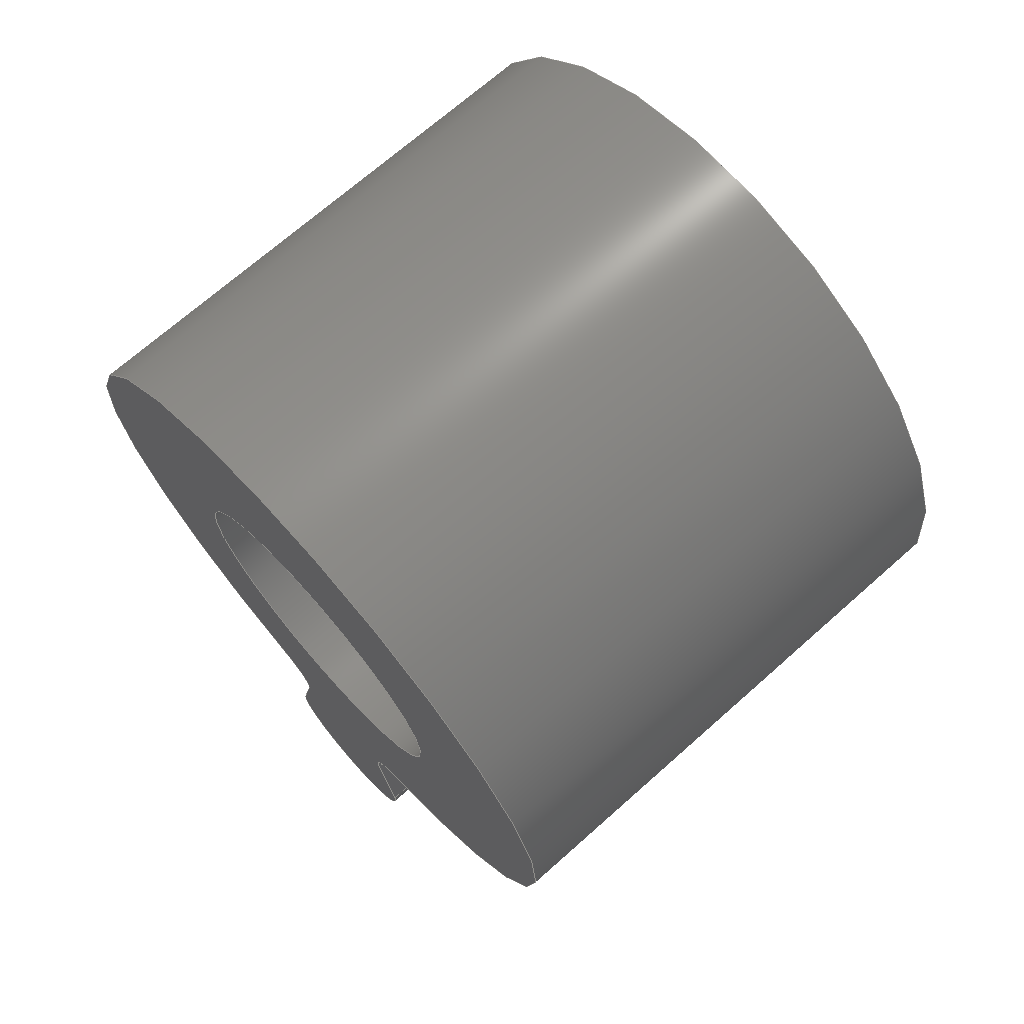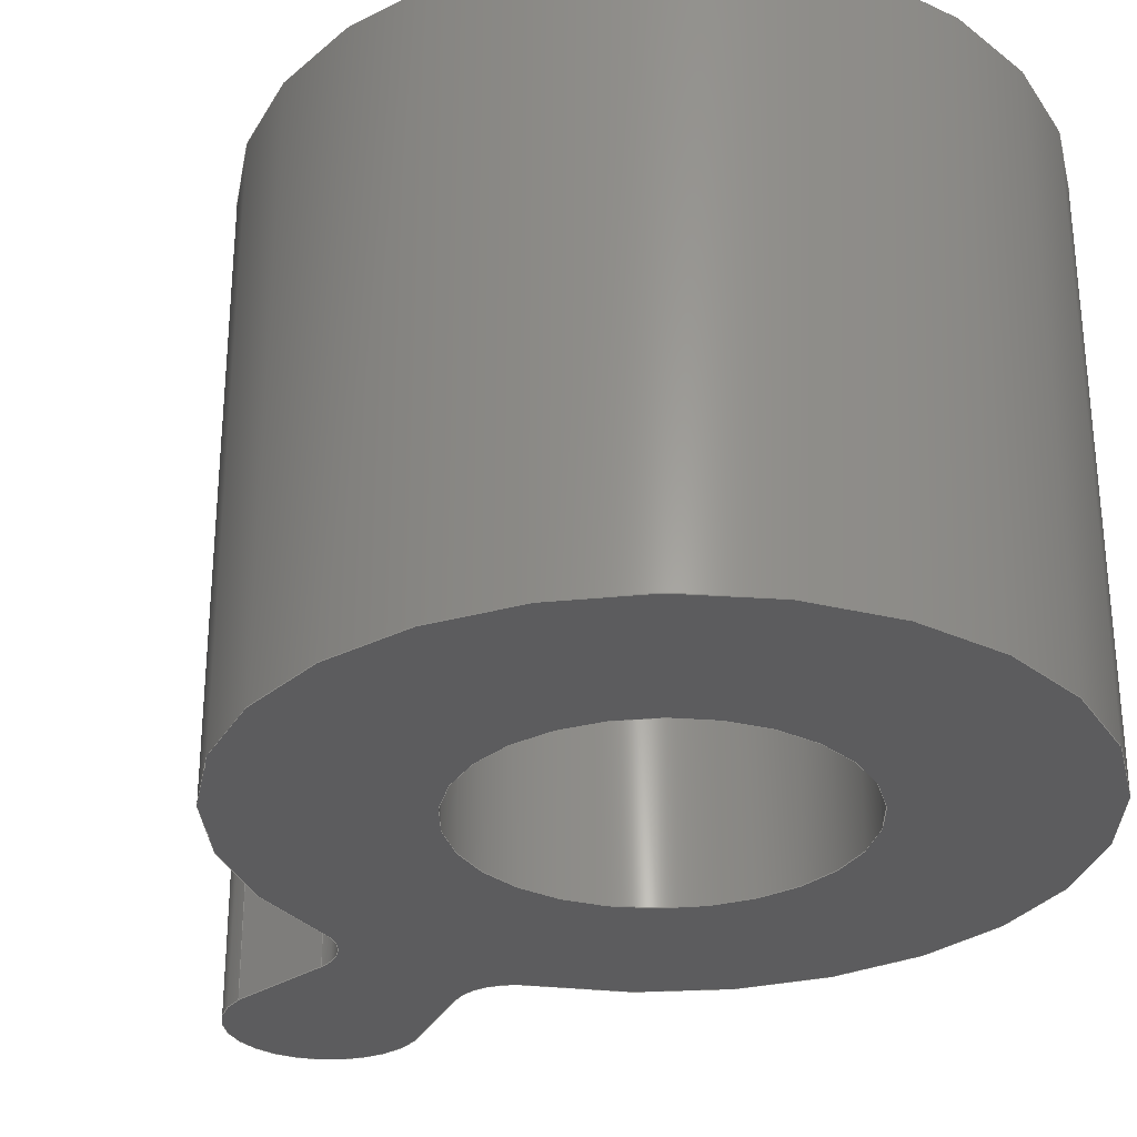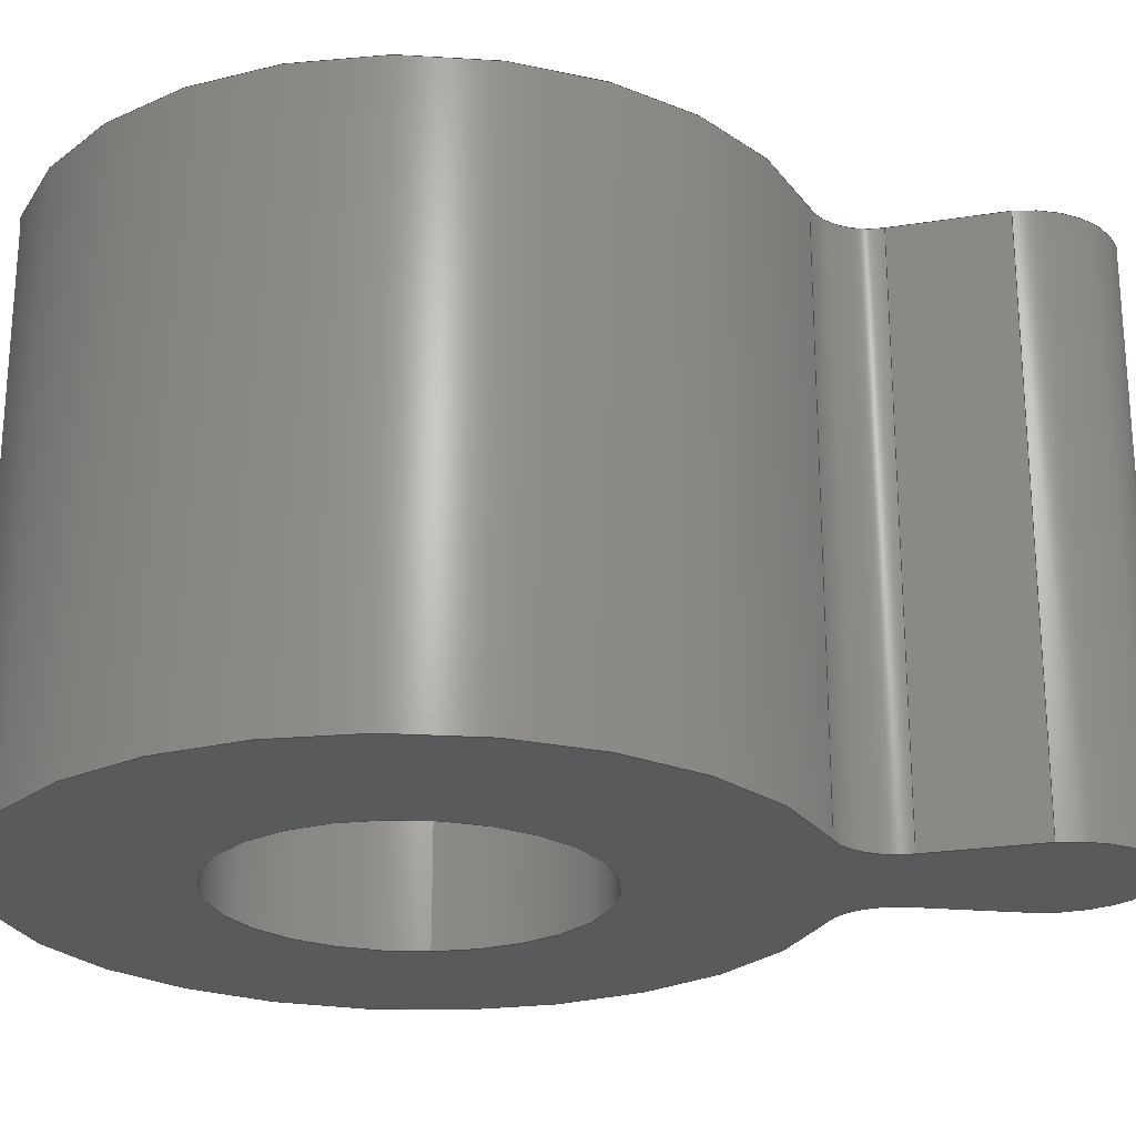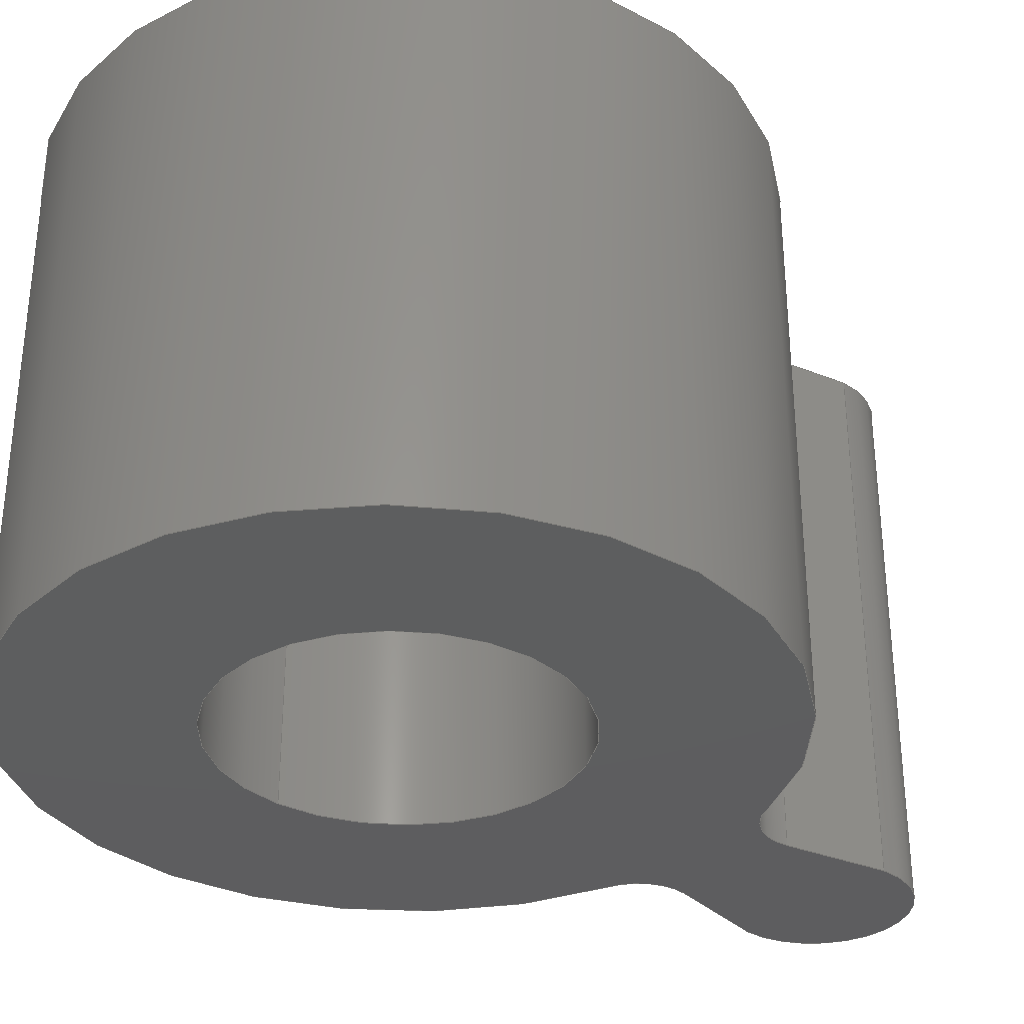
<metadata>
{"format":"step","ext":"step","renderer":"f3d","projection":"perspective","resolution":1024,"background":"white","views":[{"elev":70.3,"azim":-131.6,"up":"+Z"},{"elev":-29.7,"azim":-34.0,"up":"+Y"},{"elev":-24.0,"azim":93.3,"up":"+Y"},{"elev":-33.3,"azim":49.1,"up":"+Y"}]}
</metadata>
<code>
ISO-10303-21;
DATA;
#1=MECHANICAL_DESIGN_GEOMETRIC_PRESENTATION_REPRESENTATION('',(#4),#287);
#2=SHAPE_REPRESENTATION_RELATIONSHIP('SRR','None',#294,#3);
#3=ADVANCED_BREP_SHAPE_REPRESENTATION('',(#5),#286);
#4=STYLED_ITEM('',(#304),#5);
#5=MANIFOLD_SOLID_BREP('Body1',#155);
#6=FACE_BOUND('',#29,.T.);
#7=FACE_BOUND('',#31,.T.);
#8=PLANE('',#181);
#9=PLANE('',#185);
#10=PLANE('',#186);
#11=PLANE('',#187);
#12=FACE_OUTER_BOUND('',#21,.T.);
#13=FACE_OUTER_BOUND('',#22,.T.);
#14=FACE_OUTER_BOUND('',#23,.T.);
#15=FACE_OUTER_BOUND('',#24,.T.);
#16=FACE_OUTER_BOUND('',#25,.T.);
#17=FACE_OUTER_BOUND('',#26,.T.);
#18=FACE_OUTER_BOUND('',#27,.T.);
#19=FACE_OUTER_BOUND('',#28,.T.);
#20=FACE_OUTER_BOUND('',#30,.T.);
#21=EDGE_LOOP('',(#99,#100,#101,#102));
#22=EDGE_LOOP('',(#103,#104,#105,#106));
#23=EDGE_LOOP('',(#107,#108,#109,#110));
#24=EDGE_LOOP('',(#111,#112,#113,#114));
#25=EDGE_LOOP('',(#115,#116,#117,#118));
#26=EDGE_LOOP('',(#119,#120,#121,#122));
#27=EDGE_LOOP('',(#123,#124,#125,#126));
#28=EDGE_LOOP('',(#127,#128,#129,#130,#131,#132));
#29=EDGE_LOOP('',(#133));
#30=EDGE_LOOP('',(#134,#135,#136,#137,#138,#139));
#31=EDGE_LOOP('',(#140));
#32=LINE('',#244,#43);
#33=LINE('',#251,#44);
#34=LINE('',#254,#45);
#35=LINE('',#260,#46);
#36=LINE('',#266,#47);
#37=LINE('',#269,#48);
#38=LINE('',#271,#49);
#39=LINE('',#272,#50);
#40=LINE('',#278,#51);
#41=LINE('',#280,#52);
#42=LINE('',#281,#53);
#43=VECTOR('',#194,0.305);
#44=VECTOR('',#201,1);
#45=VECTOR('',#204,1);
#46=VECTOR('',#211,1);
#47=VECTOR('',#218,1);
#48=VECTOR('',#221,1);
#49=VECTOR('',#222,1);
#50=VECTOR('',#223,1);
#51=VECTOR('',#230,1);
#52=VECTOR('',#233,1);
#53=VECTOR('',#234,1);
#54=CIRCLE('',#170,0.305);
#55=CIRCLE('',#171,0.305);
#56=CIRCLE('',#173,0.1);
#57=CIRCLE('',#174,0.1);
#58=CIRCLE('',#176,0.63);
#59=CIRCLE('',#177,0.63);
#60=CIRCLE('',#179,0.1);
#61=CIRCLE('',#180,0.1);
#62=CIRCLE('',#183,0.16);
#63=CIRCLE('',#184,0.16);
#64=VERTEX_POINT('',#241);
#65=VERTEX_POINT('',#243);
#66=VERTEX_POINT('',#247);
#67=VERTEX_POINT('',#248);
#68=VERTEX_POINT('',#250);
#69=VERTEX_POINT('',#252);
#70=VERTEX_POINT('',#256);
#71=VERTEX_POINT('',#258);
#72=VERTEX_POINT('',#262);
#73=VERTEX_POINT('',#264);
#74=VERTEX_POINT('',#268);
#75=VERTEX_POINT('',#270);
#76=VERTEX_POINT('',#274);
#77=VERTEX_POINT('',#276);
#78=EDGE_CURVE('',#64,#64,#54,.T.);
#79=EDGE_CURVE('',#64,#65,#32,.T.);
#80=EDGE_CURVE('',#65,#65,#55,.T.);
#81=EDGE_CURVE('',#66,#67,#56,.T.);
#82=EDGE_CURVE('',#66,#68,#33,.T.);
#83=EDGE_CURVE('',#69,#68,#57,.T.);
#84=EDGE_CURVE('',#67,#69,#34,.T.);
#85=EDGE_CURVE('',#70,#67,#58,.T.);
#86=EDGE_CURVE('',#71,#69,#59,.T.);
#87=EDGE_CURVE('',#70,#71,#35,.T.);
#88=EDGE_CURVE('',#70,#72,#60,.T.);
#89=EDGE_CURVE('',#73,#71,#61,.T.);
#90=EDGE_CURVE('',#72,#73,#36,.T.);
#91=EDGE_CURVE('',#72,#74,#37,.T.);
#92=EDGE_CURVE('',#75,#73,#38,.T.);
#93=EDGE_CURVE('',#74,#75,#39,.T.);
#94=EDGE_CURVE('',#76,#74,#62,.T.);
#95=EDGE_CURVE('',#77,#75,#63,.T.);
#96=EDGE_CURVE('',#76,#77,#40,.T.);
#97=EDGE_CURVE('',#66,#76,#41,.T.);
#98=EDGE_CURVE('',#68,#77,#42,.T.);
#99=ORIENTED_EDGE('',*,*,#78,.F.);
#100=ORIENTED_EDGE('',*,*,#79,.T.);
#101=ORIENTED_EDGE('',*,*,#80,.T.);
#102=ORIENTED_EDGE('',*,*,#79,.F.);
#103=ORIENTED_EDGE('',*,*,#81,.F.);
#104=ORIENTED_EDGE('',*,*,#82,.T.);
#105=ORIENTED_EDGE('',*,*,#83,.F.);
#106=ORIENTED_EDGE('',*,*,#84,.F.);
#107=ORIENTED_EDGE('',*,*,#85,.T.);
#108=ORIENTED_EDGE('',*,*,#84,.T.);
#109=ORIENTED_EDGE('',*,*,#86,.F.);
#110=ORIENTED_EDGE('',*,*,#87,.F.);
#111=ORIENTED_EDGE('',*,*,#88,.F.);
#112=ORIENTED_EDGE('',*,*,#87,.T.);
#113=ORIENTED_EDGE('',*,*,#89,.F.);
#114=ORIENTED_EDGE('',*,*,#90,.F.);
#115=ORIENTED_EDGE('',*,*,#91,.F.);
#116=ORIENTED_EDGE('',*,*,#90,.T.);
#117=ORIENTED_EDGE('',*,*,#92,.F.);
#118=ORIENTED_EDGE('',*,*,#93,.F.);
#119=ORIENTED_EDGE('',*,*,#94,.T.);
#120=ORIENTED_EDGE('',*,*,#93,.T.);
#121=ORIENTED_EDGE('',*,*,#95,.F.);
#122=ORIENTED_EDGE('',*,*,#96,.F.);
#123=ORIENTED_EDGE('',*,*,#97,.T.);
#124=ORIENTED_EDGE('',*,*,#96,.T.);
#125=ORIENTED_EDGE('',*,*,#98,.F.);
#126=ORIENTED_EDGE('',*,*,#82,.F.);
#127=ORIENTED_EDGE('',*,*,#98,.T.);
#128=ORIENTED_EDGE('',*,*,#95,.T.);
#129=ORIENTED_EDGE('',*,*,#92,.T.);
#130=ORIENTED_EDGE('',*,*,#89,.T.);
#131=ORIENTED_EDGE('',*,*,#86,.T.);
#132=ORIENTED_EDGE('',*,*,#83,.T.);
#133=ORIENTED_EDGE('',*,*,#78,.T.);
#134=ORIENTED_EDGE('',*,*,#97,.F.);
#135=ORIENTED_EDGE('',*,*,#81,.T.);
#136=ORIENTED_EDGE('',*,*,#85,.F.);
#137=ORIENTED_EDGE('',*,*,#88,.T.);
#138=ORIENTED_EDGE('',*,*,#91,.T.);
#139=ORIENTED_EDGE('',*,*,#94,.F.);
#140=ORIENTED_EDGE('',*,*,#80,.F.);
#141=CYLINDRICAL_SURFACE('',#169,0.305);
#142=CYLINDRICAL_SURFACE('',#172,0.1);
#143=CYLINDRICAL_SURFACE('',#175,0.63);
#144=CYLINDRICAL_SURFACE('',#178,0.1);
#145=CYLINDRICAL_SURFACE('',#182,0.16);
#146=ADVANCED_FACE('',(#12),#141,.F.);
#147=ADVANCED_FACE('',(#13),#142,.F.);
#148=ADVANCED_FACE('',(#14),#143,.T.);
#149=ADVANCED_FACE('',(#15),#144,.F.);
#150=ADVANCED_FACE('',(#16),#8,.T.);
#151=ADVANCED_FACE('',(#17),#145,.T.);
#152=ADVANCED_FACE('',(#18),#9,.T.);
#153=ADVANCED_FACE('',(#19,#6),#10,.T.);
#154=ADVANCED_FACE('',(#20,#7),#11,.F.);
#155=CLOSED_SHELL('',(#146,#147,#148,#149,#150,#151,#152,#153,#154));
#156=DERIVED_UNIT_ELEMENT(#158,1);
#157=DERIVED_UNIT_ELEMENT(#289,3);
#158=(
MASS_UNIT()
NAMED_UNIT(*)
SI_UNIT(.KILO.,.GRAM.)
);
#159=DERIVED_UNIT((#156,#157));
#160=MEASURE_REPRESENTATION_ITEM('density measure',
POSITIVE_RATIO_MEASURE(7850),#159);
#161=PROPERTY_DEFINITION_REPRESENTATION(#166,#163);
#162=PROPERTY_DEFINITION_REPRESENTATION(#167,#164);
#163=REPRESENTATION('material name',(#165),#286);
#164=REPRESENTATION('density',(#160),#286);
#165=DESCRIPTIVE_REPRESENTATION_ITEM('Steel','Steel');
#166=PROPERTY_DEFINITION('material property','material name',#296);
#167=PROPERTY_DEFINITION('material property','density of part',#296);
#168=AXIS2_PLACEMENT_3D('placement',#239,#188,#189);
#169=AXIS2_PLACEMENT_3D('',#240,#190,#191);
#170=AXIS2_PLACEMENT_3D('',#242,#192,#193);
#171=AXIS2_PLACEMENT_3D('',#245,#195,#196);
#172=AXIS2_PLACEMENT_3D('',#246,#197,#198);
#173=AXIS2_PLACEMENT_3D('',#249,#199,#200);
#174=AXIS2_PLACEMENT_3D('',#253,#202,#203);
#175=AXIS2_PLACEMENT_3D('',#255,#205,#206);
#176=AXIS2_PLACEMENT_3D('',#257,#207,#208);
#177=AXIS2_PLACEMENT_3D('',#259,#209,#210);
#178=AXIS2_PLACEMENT_3D('',#261,#212,#213);
#179=AXIS2_PLACEMENT_3D('',#263,#214,#215);
#180=AXIS2_PLACEMENT_3D('',#265,#216,#217);
#181=AXIS2_PLACEMENT_3D('',#267,#219,#220);
#182=AXIS2_PLACEMENT_3D('',#273,#224,#225);
#183=AXIS2_PLACEMENT_3D('',#275,#226,#227);
#184=AXIS2_PLACEMENT_3D('',#277,#228,#229);
#185=AXIS2_PLACEMENT_3D('',#279,#231,#232);
#186=AXIS2_PLACEMENT_3D('',#282,#235,#236);
#187=AXIS2_PLACEMENT_3D('',#283,#237,#238);
#188=DIRECTION('axis',(0,0,1));
#189=DIRECTION('refdir',(1,0,0));
#190=DIRECTION('center_axis',(0,1,0));
#191=DIRECTION('ref_axis',(1,0,0));
#192=DIRECTION('center_axis',(0,-1,0));
#193=DIRECTION('ref_axis',(1,0,0));
#194=DIRECTION('',(0,-1,0));
#195=DIRECTION('center_axis',(0,-1,0));
#196=DIRECTION('ref_axis',(1,0,0));
#197=DIRECTION('center_axis',(0,1,0));
#198=DIRECTION('ref_axis',(-0.9788,0,-0.2049));
#199=DIRECTION('center_axis',(0,1,0));
#200=DIRECTION('ref_axis',(-0.9788,0,-0.2049));
#201=DIRECTION('',(0,1,0));
#202=DIRECTION('center_axis',(0,-1,0));
#203=DIRECTION('ref_axis',(-0.9788,0,-0.2049));
#204=DIRECTION('',(0,1,0));
#205=DIRECTION('center_axis',(0,1,0));
#206=DIRECTION('ref_axis',(0.0002969,0,1));
#207=DIRECTION('center_axis',(0,1,0));
#208=DIRECTION('ref_axis',(-0.2988,0,-0.9543));
#209=DIRECTION('center_axis',(0,1,0));
#210=DIRECTION('ref_axis',(-0.2988,0,-0.9543));
#211=DIRECTION('',(0,1,0));
#212=DIRECTION('center_axis',(0,1,0));
#213=DIRECTION('ref_axis',(0.2988,0,0.9543));
#214=DIRECTION('center_axis',(0,1,0));
#215=DIRECTION('ref_axis',(0.2988,0,0.9543));
#216=DIRECTION('center_axis',(0,-1,0));
#217=DIRECTION('ref_axis',(0.2988,0,0.9543));
#218=DIRECTION('',(0,1,0));
#219=DIRECTION('center_axis',(-0.9792,0,0.2027));
#220=DIRECTION('ref_axis',(0.2027,0,0.9792));
#221=DIRECTION('',(-0.2027,0,-0.9792));
#222=DIRECTION('',(0.2027,0,0.9792));
#223=DIRECTION('',(0,1,0));
#224=DIRECTION('center_axis',(0,1,0));
#225=DIRECTION('ref_axis',(4.554e-16,0,-1));
#226=DIRECTION('center_axis',(0,1,0));
#227=DIRECTION('ref_axis',(0.9962,0,0.08696));
#228=DIRECTION('center_axis',(0,1,0));
#229=DIRECTION('ref_axis',(0.9962,0,0.08696));
#230=DIRECTION('',(0,1,0));
#231=DIRECTION('center_axis',(0.9788,0,0.2049));
#232=DIRECTION('ref_axis',(0.2049,0,-0.9788));
#233=DIRECTION('',(0.2049,0,-0.9788));
#234=DIRECTION('',(0.2049,0,-0.9788));
#235=DIRECTION('center_axis',(0,1,0));
#236=DIRECTION('ref_axis',(1,0,0));
#237=DIRECTION('center_axis',(0,1,0));
#238=DIRECTION('ref_axis',(1,0,0));
#239=CARTESIAN_POINT('',(0,0,0));
#240=CARTESIAN_POINT('Origin',(0,0,0));
#241=CARTESIAN_POINT('',(-0.305,1,3.735e-17));
#242=CARTESIAN_POINT('Origin',(0,1,0));
#243=CARTESIAN_POINT('',(-0.305,0,3.735e-17));
#244=CARTESIAN_POINT('',(-0.305,0,3.735e-17));
#245=CARTESIAN_POINT('Origin',(0,0,0));
#246=CARTESIAN_POINT('Origin',(0.2177,0,-0.6968));
#247=CARTESIAN_POINT('',(0.1199,0,-0.7173));
#248=CARTESIAN_POINT('',(0.1879,0,-0.6013));
#249=CARTESIAN_POINT('Origin',(0.2177,0,-0.6968));
#250=CARTESIAN_POINT('',(0.1199,1,-0.7173));
#251=CARTESIAN_POINT('',(0.1199,0,-0.7173));
#252=CARTESIAN_POINT('',(0.1879,1,-0.6013));
#253=CARTESIAN_POINT('Origin',(0.2177,1,-0.6968));
#254=CARTESIAN_POINT('',(0.1879,0,-0.6013));
#255=CARTESIAN_POINT('Origin',(1.388e-16,0,0));
#256=CARTESIAN_POINT('',(-0.1883,0,-0.6012));
#257=CARTESIAN_POINT('Origin',(1.388e-16,0,0));
#258=CARTESIAN_POINT('',(-0.1883,1,-0.6012));
#259=CARTESIAN_POINT('Origin',(1.388e-16,1,0));
#260=CARTESIAN_POINT('',(-0.1883,0,-0.6012));
#261=CARTESIAN_POINT('Origin',(-0.2182,0,-0.6966));
#262=CARTESIAN_POINT('',(-0.1202,0,-0.7169));
#263=CARTESIAN_POINT('Origin',(-0.2182,0,-0.6966));
#264=CARTESIAN_POINT('',(-0.1202,1,-0.7169));
#265=CARTESIAN_POINT('Origin',(-0.2182,1,-0.6966));
#266=CARTESIAN_POINT('',(-0.1202,0,-0.7169));
#267=CARTESIAN_POINT('Origin',(-0.1594,0,-0.9061));
#268=CARTESIAN_POINT('',(-0.1594,0,-0.9061));
#269=CARTESIAN_POINT('',(-0.1202,0,-0.7169));
#270=CARTESIAN_POINT('',(-0.1594,1,-0.9061));
#271=CARTESIAN_POINT('',(-0.1202,1,-0.7169));
#272=CARTESIAN_POINT('',(-0.1594,0,-0.9061));
#273=CARTESIAN_POINT('Origin',(-1.113e-17,0,-0.92));
#274=CARTESIAN_POINT('',(0.1594,0,-0.9061));
#275=CARTESIAN_POINT('Origin',(-1.113e-17,0,-0.92));
#276=CARTESIAN_POINT('',(0.1594,1,-0.9061));
#277=CARTESIAN_POINT('Origin',(-1.113e-17,1,-0.92));
#278=CARTESIAN_POINT('',(0.1594,0,-0.9061));
#279=CARTESIAN_POINT('Origin',(0.1199,0,-0.7173));
#280=CARTESIAN_POINT('',(0.1199,0,-0.7173));
#281=CARTESIAN_POINT('',(0.1199,1,-0.7173));
#282=CARTESIAN_POINT('Origin',(1.11e-16,1,-0.225));
#283=CARTESIAN_POINT('Origin',(1.11e-16,0,-0.225));
#284=UNCERTAINTY_MEASURE_WITH_UNIT(LENGTH_MEASURE(0.001),#288,
'DISTANCE_ACCURACY_VALUE',
'Maximum model space distance between geometric entities at asserted c
onnectivities');
#285=UNCERTAINTY_MEASURE_WITH_UNIT(LENGTH_MEASURE(0.001),#288,
'DISTANCE_ACCURACY_VALUE',
'Maximum model space distance between geometric entities at asserted c
onnectivities');
#286=(
GEOMETRIC_REPRESENTATION_CONTEXT(3)
GLOBAL_UNCERTAINTY_ASSIGNED_CONTEXT((#284))
GLOBAL_UNIT_ASSIGNED_CONTEXT((#288,#290,#291))
REPRESENTATION_CONTEXT('','3D')
);
#287=(
GEOMETRIC_REPRESENTATION_CONTEXT(3)
GLOBAL_UNCERTAINTY_ASSIGNED_CONTEXT((#285))
GLOBAL_UNIT_ASSIGNED_CONTEXT((#288,#290,#291))
REPRESENTATION_CONTEXT('','3D')
);
#288=(
LENGTH_UNIT()
NAMED_UNIT(*)
SI_UNIT(.CENTI.,.METRE.)
);
#289=(
LENGTH_UNIT()
NAMED_UNIT(*)
SI_UNIT($,.METRE.)
);
#290=(
NAMED_UNIT(*)
PLANE_ANGLE_UNIT()
SI_UNIT($,.RADIAN.)
);
#291=(
NAMED_UNIT(*)
SI_UNIT($,.STERADIAN.)
SOLID_ANGLE_UNIT()
);
#292=SHAPE_DEFINITION_REPRESENTATION(#293,#294);
#293=PRODUCT_DEFINITION_SHAPE('',$,#296);
#294=SHAPE_REPRESENTATION('',(#168),#286);
#295=PRODUCT_DEFINITION_CONTEXT('part definition',#300,'design');
#296=PRODUCT_DEFINITION('45 TEETH 8','45 TEETH 8 v1',#297,#295);
#297=PRODUCT_DEFINITION_FORMATION('',$,#302);
#298=PRODUCT_RELATED_PRODUCT_CATEGORY('45 TEETH 8 v1','45 TEETH 8 v1',(#302));
#299=APPLICATION_PROTOCOL_DEFINITION('international standard',
'automotive_design',2009,#300);
#300=APPLICATION_CONTEXT(
'Core Data for Automotive Mechanical Design Process');
#301=PRODUCT_CONTEXT('part definition',#300,'mechanical');
#302=PRODUCT('45 TEETH 8','45 TEETH 8 v1',$,(#301));
#303=PRESENTATION_STYLE_ASSIGNMENT((#305));
#304=PRESENTATION_STYLE_ASSIGNMENT((#306));
#305=SURFACE_STYLE_USAGE(.BOTH.,#307);
#306=SURFACE_STYLE_USAGE(.BOTH.,#308);
#307=SURFACE_SIDE_STYLE('',(#309));
#308=SURFACE_SIDE_STYLE('',(#310));
#309=SURFACE_STYLE_FILL_AREA(#311);
#310=SURFACE_STYLE_FILL_AREA(#312);
#311=FILL_AREA_STYLE('Steel - Satin',(#313));
#312=FILL_AREA_STYLE('Oak - Semigloss',(#314));
#313=FILL_AREA_STYLE_COLOUR('Steel - Satin',#315);
#314=FILL_AREA_STYLE_COLOUR('Oak - Semigloss',#316);
#315=COLOUR_RGB('Steel - Satin',0.6275,0.6275,0.6275);
#316=COLOUR_RGB('Oak - Semigloss',0,0,0);
ENDSEC;
END-ISO-10303-21;

</code>
